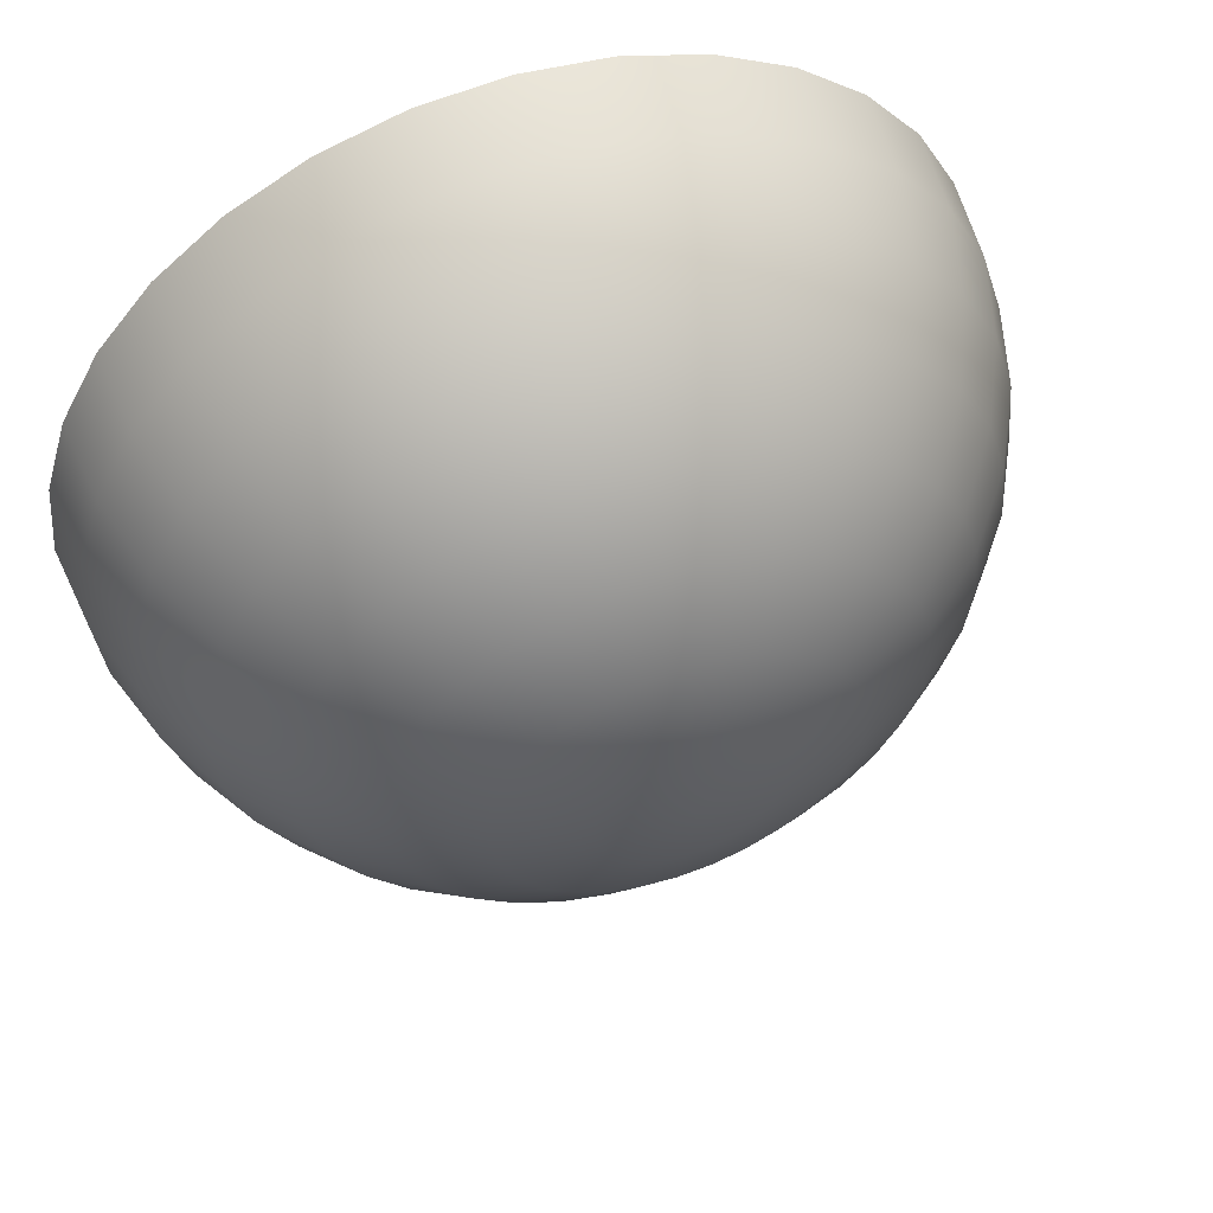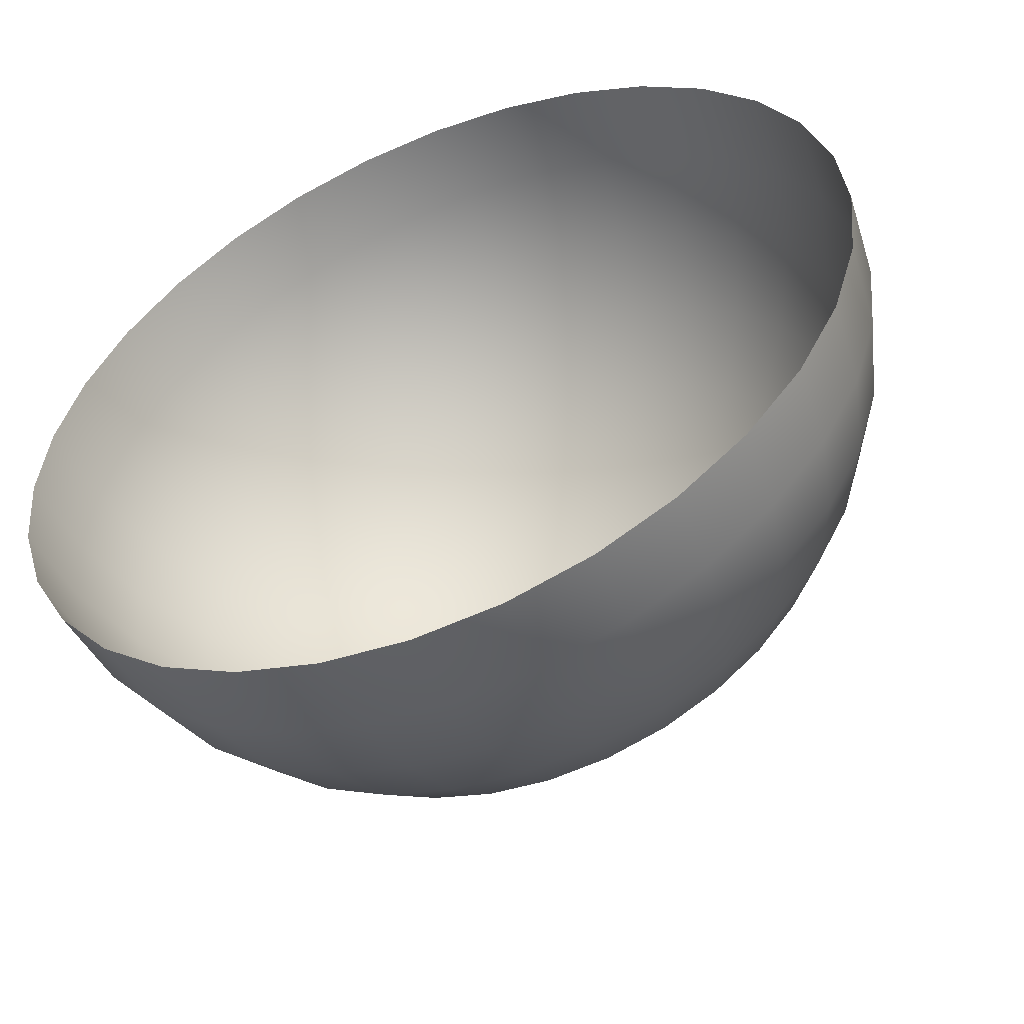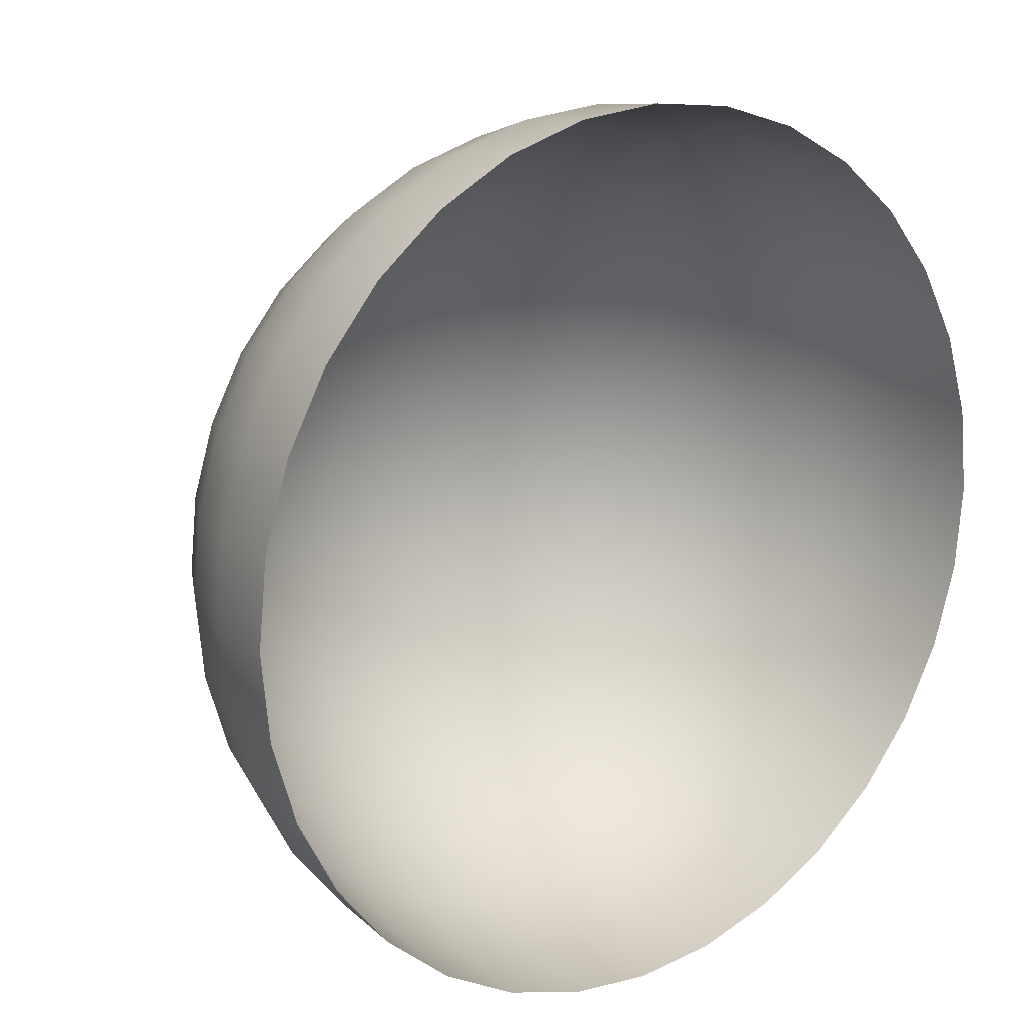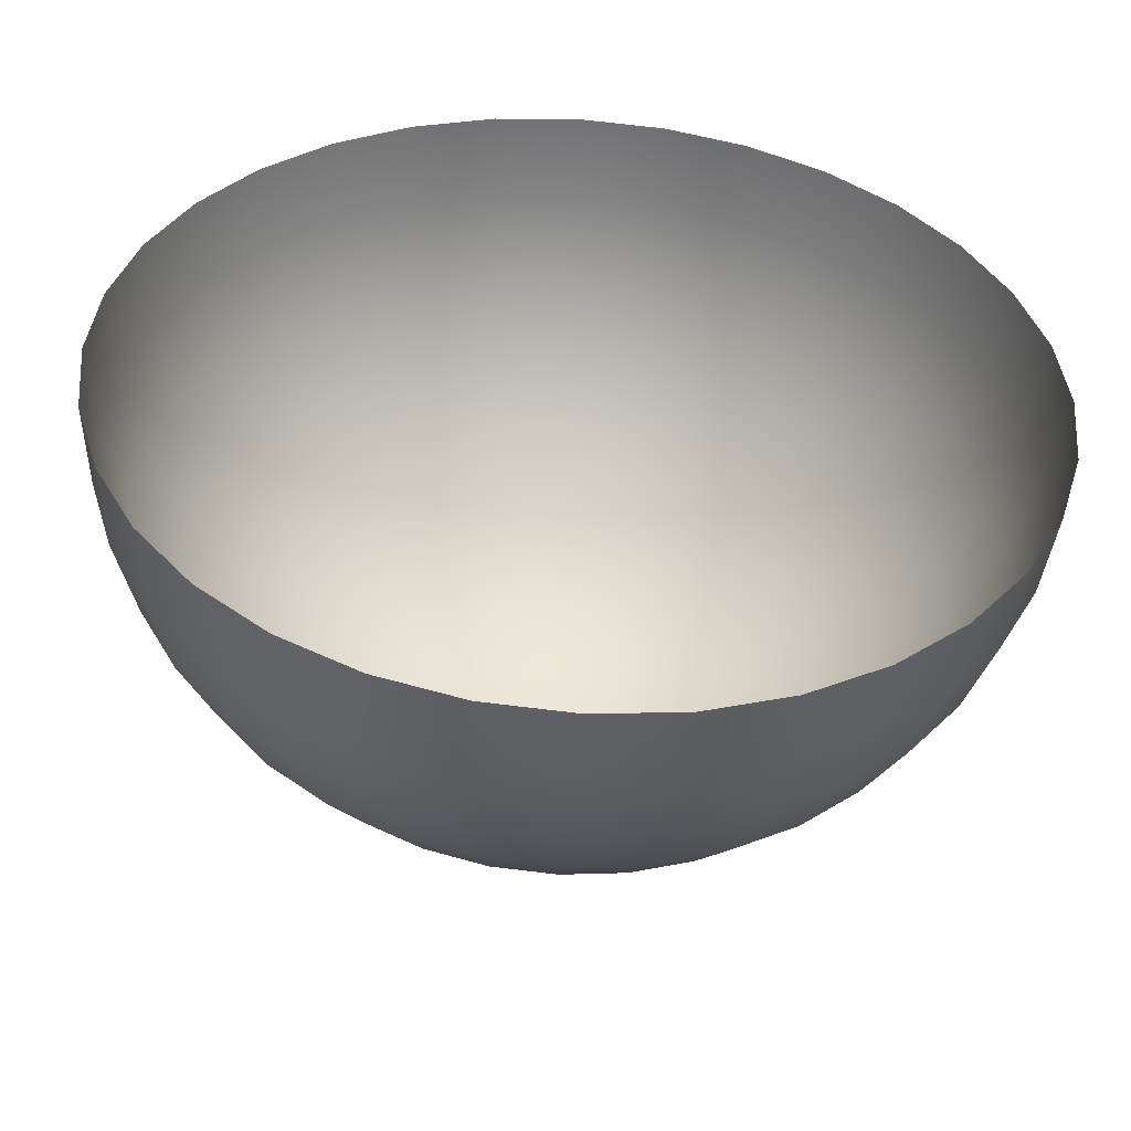
<metadata>
{"format":"obj","ext":"obj","renderer":"f3d","projection":"perspective","resolution":1024,"background":"white","views":[{"elev":55.6,"azim":-19.5,"up":"+Y"},{"elev":-52.4,"azim":-157.1,"up":"+Y"},{"elev":16.0,"azim":142.8,"up":"+Y"},{"elev":-50.2,"azim":176.2,"up":"+Y"}]}
</metadata>
<code>
g SM_VFX_Lightning_Hemisphere
v 0 0 13.24
v -0.5039 2.533 12.98
v -1.129e-07 2.583 12.98
v -0.9884 4.969 12.23
v -2.214e-07 5.066 12.23
v -1.435 7.214 11.01
v -3.215e-07 7.355 11.01
v -1.826 9.181 9.361
v -4.092e-07 9.361 9.361
v -2.147 10.8 7.355
v -4.811e-07 11.01 7.355
v -2.386 12 5.066
v -5.346e-07 12.23 5.066
v -2.533 12.73 2.583
v -5.676e-07 12.98 2.583
v -2.583 12.98 9.995e-07
v -5.787e-07 13.24 9.995e-07
v -5.066 12.23 9.995e-07
v -4.969 12 2.583
v -7.355 11.01 9.995e-07
v -4.681 11.3 5.066
v -7.214 10.8 2.583
v -9.361 9.361 9.995e-07
v -4.212 10.17 7.355
v -6.795 10.17 5.066
v -9.181 9.181 2.583
v -11.01 7.355 9.995e-07
v -3.582 8.648 9.361
v -6.115 9.152 7.355
v -8.648 8.648 5.066
v -10.8 7.214 2.583
v -12.23 5.066 9.995e-07
v -2.815 6.795 11.01
v -5.201 7.783 9.361
v -7.783 7.783 7.355
v -10.17 6.795 5.066
v -12 4.969 2.583
v -12.98 2.583 9.995e-07
v -1.939 4.681 12.23
v -4.086 6.115 11.01
v -6.619 6.619 9.361
v -9.152 6.115 7.355
v -11.3 4.681 5.066
v -12.73 2.533 2.583
v -13.24 -4.314e-06 9.995e-07
v -0.9884 2.386 12.98
v 0 0 13.24
v -2.815 4.212 12.23
v -5.201 5.201 11.01
v -7.783 5.201 9.361
v -10.17 4.212 7.355
v -12 2.386 5.066
v -12.98 -4.231e-06 2.583
v -12.98 -2.583 9.995e-07
v -1.435 2.147 12.98
v 0 0 13.24
v -3.582 3.582 12.23
v -6.115 4.086 11.01
v -8.648 3.582 9.361
v -10.8 2.147 7.355
v -12.23 -3.985e-06 5.066
v -12.73 -2.533 2.583
v -12.23 -5.066 9.995e-07
v -1.826 1.826 12.98
v 0 0 13.24
v -4.212 2.815 12.23
v -6.795 2.815 11.01
v -9.181 1.826 9.361
v -11.01 -3.587e-06 7.355
v -12 -2.386 5.066
v -12 -4.969 2.583
v -11.01 -7.355 9.995e-07
v -2.147 1.435 12.98
v 0 0 13.24
v -4.681 1.939 12.23
v -7.214 1.435 11.01
v -9.361 -3.05e-06 9.361
v -10.8 -2.147 7.355
v -11.3 -4.681 5.066
v -10.8 -7.214 2.583
v -9.361 -9.361 9.995e-07
v -2.386 0.9884 12.98
v 0 0 13.24
v -4.969 0.9884 12.23
v -7.355 -2.397e-06 11.01
v -9.181 -1.826 9.361
v -10.17 -4.212 7.355
v -10.17 -6.795 5.066
v -9.181 -9.181 2.583
v -7.355 -11.01 9.995e-07
v -2.533 0.5039 12.98
v 0 0 13.24
v -5.066 -1.651e-06 12.23
v -7.214 -1.435 11.01
v -8.648 -3.582 9.361
v -9.152 -6.115 7.355
v -8.648 -8.648 5.066
v -7.214 -10.8 2.583
v -5.066 -12.23 9.995e-07
v -2.583 -8.415e-07 12.98
v 0 0 13.24
v -4.969 -0.9884 12.23
v -6.795 -2.815 11.01
v -7.783 -5.201 9.361
v -7.783 -7.783 7.355
v -6.795 -10.17 5.066
v -4.969 -12 2.583
v -2.583 -12.98 9.995e-07
v -2.533 -0.5039 12.98
v 0 0 13.24
v -4.681 -1.939 12.23
v -6.115 -4.086 11.01
v -6.619 -6.619 9.361
v -6.115 -9.152 7.355
v -4.68 -11.3 5.066
v -2.533 -12.73 2.583
v 1.278e-05 -13.24 9.995e-07
v -2.386 -0.9884 12.98
v 0 0 13.24
v -4.212 -2.815 12.23
v -5.201 -5.201 11.01
v -5.201 -7.783 9.361
v -4.212 -10.17 7.355
v -2.386 -12 5.066
v 1.254e-05 -12.98 2.583
v 2.583 -12.98 9.995e-07
v -2.147 -1.435 12.98
v 0 0 13.24
v -3.582 -3.582 12.23
v -4.086 -6.115 11.01
v -3.582 -8.648 9.361
v -2.147 -10.8 7.355
v 1.181e-05 -12.23 5.066
v 2.533 -12.73 2.583
v 5.066 -12.23 9.995e-07
v -1.826 -1.826 12.98
v 0 0 13.24
v -2.815 -4.212 12.23
v -2.815 -6.795 11.01
v -1.826 -9.181 9.361
v 1.063e-05 -11.01 7.355
v 2.386 -12 5.066
v 4.969 -12 2.583
v 7.355 -11.01 9.995e-07
v -1.435 -2.147 12.98
v 0 0 13.24
v -1.939 -4.681 12.23
v -1.435 -7.214 11.01
v 9.039e-06 -9.361 9.361
v 2.147 -10.8 7.355
v 4.681 -11.3 5.066
v 7.214 -10.8 2.583
v 9.361 -9.361 9.995e-07
v -0.9884 -2.386 12.98
v 0 0 13.24
v -0.9884 -4.969 12.23
v 7.102e-06 -7.355 11.01
v 1.826 -9.181 9.361
v 4.212 -10.17 7.355
v 6.795 -10.17 5.066
v 9.181 -9.181 2.583
v 11.01 -7.355 9.995e-07
v -0.5039 -2.533 12.98
v 0 0 13.24
v 4.892e-06 -5.066 12.23
v 1.435 -7.214 11.01
v 3.582 -8.648 9.361
v 6.115 -9.152 7.355
v 8.648 -8.648 5.066
v 10.8 -7.214 2.583
v 12.23 -5.066 9.995e-07
v 2.494e-06 -2.583 12.98
v 0 0 13.24
v 0.9884 -4.969 12.23
v 2.815 -6.795 11.01
v 5.201 -7.783 9.361
v 7.783 -7.783 7.355
v 10.17 -6.795 5.066
v 12 -4.969 2.583
v 12.98 -2.583 9.995e-07
v 0.5039 -2.533 12.98
v 0 0 13.24
v 1.939 -4.681 12.23
v 4.086 -6.115 11.01
v 6.619 -6.619 9.361
v 9.152 -6.115 7.355
v 11.3 -4.68 5.066
v 12.73 -2.533 2.583
v 13.24 2.125e-05 9.995e-07
v 0.9884 -2.386 12.98
v 0 0 13.24
v 2.815 -4.212 12.23
v 5.201 -5.201 11.01
v 7.783 -5.201 9.361
v 10.17 -4.212 7.355
v 12 -2.386 5.066
v 12.98 2.084e-05 2.583
v 12.98 2.583 9.995e-07
v 1.435 -2.147 12.98
v 0 0 13.24
v 3.582 -3.582 12.23
v 6.115 -4.086 11.01
v 8.648 -3.582 9.361
v 10.8 -2.147 7.355
v 12.23 1.963e-05 5.066
v 12.73 2.533 2.583
v 12.23 5.066 9.995e-07
v 1.826 -1.826 12.98
v 0 0 13.24
v 4.212 -2.815 12.23
v 6.795 -2.815 11.01
v 9.181 -1.826 9.361
v 11.01 1.767e-05 7.355
v 12 2.386 5.066
v 12 4.969 2.583
v 11.01 7.355 9.995e-07
v 2.147 -1.435 12.98
v 0 0 13.24
v 4.681 -1.939 12.23
v 7.214 -1.435 11.01
v 9.361 1.503e-05 9.361
v 10.8 2.147 7.355
v 11.3 4.681 5.066
v 10.8 7.214 2.583
v 9.361 9.361 9.995e-07
v 2.386 -0.9884 12.98
v 0 0 13.24
v 4.969 -0.9883 12.23
v 7.355 1.181e-05 11.01
v 9.181 1.826 9.361
v 10.17 4.212 7.355
v 10.17 6.795 5.066
v 9.181 9.181 2.583
v 7.355 11.01 9.995e-07
v 2.533 -0.5039 12.98
v 0 0 13.24
v 5.066 8.133e-06 12.23
v 7.214 1.435 11.01
v 8.648 3.582 9.361
v 9.152 6.115 7.355
v 8.648 8.648 5.066
v 7.214 10.8 2.583
v 5.066 12.23 9.995e-07
v 2.583 4.146e-06 12.98
v 0 0 13.24
v 4.969 0.9884 12.23
v 6.795 2.815 11.01
v 7.783 5.201 9.361
v 7.783 7.783 7.355
v 6.795 10.17 5.066
v 4.969 12 2.583
v 2.583 12.98 9.995e-07
v 2.533 0.5039 12.98
v 0 0 13.24
v 4.681 1.939 12.23
v 6.115 4.086 11.01
v 6.619 6.619 9.361
v 6.115 9.152 7.355
v 4.68 11.3 5.066
v 2.533 12.73 2.583
v -5.787e-07 13.24 9.995e-07
v -5.676e-07 12.98 2.583
v 2.386 12 5.066
v -5.346e-07 12.23 5.066
v 4.212 10.17 7.355
v 2.147 10.8 7.355
v -4.811e-07 11.01 7.355
v 5.201 7.783 9.361
v 3.582 8.648 9.361
v 1.826 9.181 9.361
v -4.092e-07 9.361 9.361
v 5.201 5.201 11.01
v 4.086 6.115 11.01
v 2.815 6.795 11.01
v 1.435 7.214 11.01
v -3.215e-07 7.355 11.01
v 4.212 2.815 12.23
v 3.582 3.582 12.23
v 2.815 4.212 12.23
v 1.939 4.681 12.23
v 0.9883 4.969 12.23
v -2.214e-07 5.066 12.23
v 2.386 0.9884 12.98
v 0 0 13.24
v 2.147 1.435 12.98
v 0 0 13.24
v 1.826 1.826 12.98
v 0 0 13.24
v 1.435 2.147 12.98
v 0 0 13.24
v 0.9883 2.386 12.98
v 0 0 13.24
v 0.5039 2.533 12.98
v 0 0 13.24
v -1.129e-07 2.583 12.98
v 0 0 13.24
g SM_VFX_Lightning_Hemisphere_0
f 3 2 1
f 4 2 3
f 5 4 3
f 6 4 5
f 7 6 5
f 8 6 7
f 9 8 7
f 10 8 9
f 11 10 9
f 12 10 11
f 13 12 11
f 14 12 13
f 15 14 13
f 16 14 15
f 17 16 15
f 16 18 14
f 18 19 14
f 14 19 12
f 18 20 19
f 12 21 10
f 19 21 12
f 20 22 19
f 19 22 21
f 20 23 22
f 10 24 8
f 21 24 10
f 22 25 21
f 21 25 24
f 23 26 22
f 22 26 25
f 23 27 26
f 24 28 8
f 8 28 6
f 25 29 24
f 24 29 28
f 26 30 25
f 25 30 29
f 27 31 26
f 26 31 30
f 27 32 31
f 28 33 6
f 6 33 4
f 29 34 28
f 28 34 33
f 30 35 29
f 29 35 34
f 31 36 30
f 30 36 35
f 32 37 31
f 31 37 36
f 32 38 37
f 33 39 4
f 4 39 2
f 34 40 33
f 33 40 39
f 35 41 34
f 34 41 40
f 36 42 35
f 35 42 41
f 37 43 36
f 36 43 42
f 38 44 37
f 37 44 43
f 38 45 44
f 39 46 2
f 2 46 47
f 40 48 39
f 39 48 46
f 41 49 40
f 40 49 48
f 42 50 41
f 41 50 49
f 43 51 42
f 42 51 50
f 44 52 43
f 43 52 51
f 45 53 44
f 44 53 52
f 45 54 53
f 48 55 46
f 46 55 56
f 49 57 48
f 48 57 55
f 50 58 49
f 49 58 57
f 51 59 50
f 50 59 58
f 52 60 51
f 51 60 59
f 53 61 52
f 52 61 60
f 54 62 53
f 53 62 61
f 54 63 62
f 57 64 55
f 55 64 65
f 58 66 57
f 57 66 64
f 59 67 58
f 58 67 66
f 60 68 59
f 59 68 67
f 61 69 60
f 60 69 68
f 62 70 61
f 61 70 69
f 63 71 62
f 62 71 70
f 63 72 71
f 66 73 64
f 64 73 74
f 67 75 66
f 66 75 73
f 68 76 67
f 67 76 75
f 69 77 68
f 68 77 76
f 70 78 69
f 69 78 77
f 71 79 70
f 70 79 78
f 72 80 71
f 71 80 79
f 72 81 80
f 75 82 73
f 73 82 83
f 76 84 75
f 75 84 82
f 77 85 76
f 76 85 84
f 78 86 77
f 77 86 85
f 79 87 78
f 78 87 86
f 80 88 79
f 79 88 87
f 81 89 80
f 80 89 88
f 81 90 89
f 84 91 82
f 82 91 92
f 85 93 84
f 84 93 91
f 86 94 85
f 85 94 93
f 87 95 86
f 86 95 94
f 88 96 87
f 87 96 95
f 89 97 88
f 88 97 96
f 90 98 89
f 89 98 97
f 90 99 98
f 93 100 91
f 91 100 101
f 94 102 93
f 93 102 100
f 95 103 94
f 94 103 102
f 96 104 95
f 95 104 103
f 97 105 96
f 96 105 104
f 98 106 97
f 97 106 105
f 99 107 98
f 98 107 106
f 99 108 107
f 102 109 100
f 100 109 110
f 103 111 102
f 102 111 109
f 104 112 103
f 103 112 111
f 105 113 104
f 104 113 112
f 106 114 105
f 105 114 113
f 107 115 106
f 106 115 114
f 108 116 107
f 107 116 115
f 108 117 116
f 111 118 109
f 109 118 119
f 112 120 111
f 111 120 118
f 113 121 112
f 112 121 120
f 114 122 113
f 113 122 121
f 115 123 114
f 114 123 122
f 116 124 115
f 115 124 123
f 117 125 116
f 116 125 124
f 117 126 125
f 120 127 118
f 118 127 128
f 121 129 120
f 120 129 127
f 122 130 121
f 121 130 129
f 123 131 122
f 122 131 130
f 124 132 123
f 123 132 131
f 125 133 124
f 124 133 132
f 126 134 125
f 125 134 133
f 126 135 134
f 129 136 127
f 127 136 137
f 130 138 129
f 129 138 136
f 131 139 130
f 130 139 138
f 132 140 131
f 131 140 139
f 133 141 132
f 132 141 140
f 134 142 133
f 133 142 141
f 135 143 134
f 134 143 142
f 135 144 143
f 138 145 136
f 136 145 146
f 139 147 138
f 138 147 145
f 140 148 139
f 139 148 147
f 141 149 140
f 140 149 148
f 142 150 141
f 141 150 149
f 143 151 142
f 142 151 150
f 144 152 143
f 143 152 151
f 144 153 152
f 147 154 145
f 145 154 155
f 148 156 147
f 147 156 154
f 149 157 148
f 148 157 156
f 150 158 149
f 149 158 157
f 151 159 150
f 150 159 158
f 152 160 151
f 151 160 159
f 153 161 152
f 152 161 160
f 153 162 161
f 156 163 154
f 154 163 164
f 157 165 156
f 156 165 163
f 158 166 157
f 157 166 165
f 159 167 158
f 158 167 166
f 160 168 159
f 159 168 167
f 161 169 160
f 160 169 168
f 162 170 161
f 161 170 169
f 162 171 170
f 165 172 163
f 163 172 173
f 166 174 165
f 165 174 172
f 167 175 166
f 166 175 174
f 168 176 167
f 167 176 175
f 169 177 168
f 168 177 176
f 170 178 169
f 169 178 177
f 171 179 170
f 170 179 178
f 171 180 179
f 174 181 172
f 172 181 182
f 175 183 174
f 174 183 181
f 176 184 175
f 175 184 183
f 177 185 176
f 176 185 184
f 178 186 177
f 177 186 185
f 179 187 178
f 178 187 186
f 180 188 179
f 179 188 187
f 180 189 188
f 183 190 181
f 181 190 191
f 184 192 183
f 183 192 190
f 185 193 184
f 184 193 192
f 186 194 185
f 185 194 193
f 187 195 186
f 186 195 194
f 188 196 187
f 187 196 195
f 189 197 188
f 188 197 196
f 189 198 197
f 192 199 190
f 190 199 200
f 193 201 192
f 192 201 199
f 194 202 193
f 193 202 201
f 195 203 194
f 194 203 202
f 196 204 195
f 195 204 203
f 197 205 196
f 196 205 204
f 198 206 197
f 197 206 205
f 198 207 206
f 201 208 199
f 199 208 209
f 202 210 201
f 201 210 208
f 203 211 202
f 202 211 210
f 204 212 203
f 203 212 211
f 205 213 204
f 204 213 212
f 206 214 205
f 205 214 213
f 207 215 206
f 206 215 214
f 207 216 215
f 210 217 208
f 208 217 218
f 211 219 210
f 210 219 217
f 212 220 211
f 211 220 219
f 213 221 212
f 212 221 220
f 214 222 213
f 213 222 221
f 215 223 214
f 214 223 222
f 216 224 215
f 215 224 223
f 216 225 224
f 219 226 217
f 217 226 227
f 220 228 219
f 219 228 226
f 221 229 220
f 220 229 228
f 222 230 221
f 221 230 229
f 223 231 222
f 222 231 230
f 224 232 223
f 223 232 231
f 225 233 224
f 224 233 232
f 225 234 233
f 228 235 226
f 226 235 236
f 229 237 228
f 228 237 235
f 230 238 229
f 229 238 237
f 231 239 230
f 230 239 238
f 232 240 231
f 231 240 239
f 233 241 232
f 232 241 240
f 234 242 233
f 233 242 241
f 234 243 242
f 237 244 235
f 235 244 245
f 238 246 237
f 237 246 244
f 239 247 238
f 238 247 246
f 240 248 239
f 239 248 247
f 241 249 240
f 240 249 248
f 242 250 241
f 241 250 249
f 243 251 242
f 242 251 250
f 243 252 251
f 246 253 244
f 244 253 254
f 247 255 246
f 246 255 253
f 248 256 247
f 247 256 255
f 249 257 248
f 248 257 256
f 250 258 249
f 249 258 257
f 251 259 250
f 250 259 258
f 252 260 251
f 251 260 259
f 252 261 260
f 261 262 260
f 260 262 263
f 260 263 259
f 262 264 263
f 259 265 258
f 259 263 265
f 263 264 266
f 263 266 265
f 264 267 266
f 258 268 257
f 258 265 268
f 265 266 269
f 265 269 268
f 266 267 270
f 266 270 269
f 267 271 270
f 257 268 272
f 257 272 256
f 268 269 273
f 268 273 272
f 269 270 274
f 269 274 273
f 270 271 275
f 270 275 274
f 271 276 275
f 256 272 277
f 256 277 255
f 272 273 278
f 272 278 277
f 273 274 279
f 273 279 278
f 274 275 280
f 274 280 279
f 275 276 281
f 275 281 280
f 276 282 281
f 255 277 283
f 255 283 253
f 253 283 284
f 277 285 283
f 277 278 285
f 283 285 286
f 278 287 285
f 278 279 287
f 285 287 288
f 279 289 287
f 287 289 290
f 279 280 289
f 280 291 289
f 289 291 292
f 280 281 291
f 281 293 291
f 291 293 294
f 281 282 293
f 282 295 293
f 293 295 296

</code>
